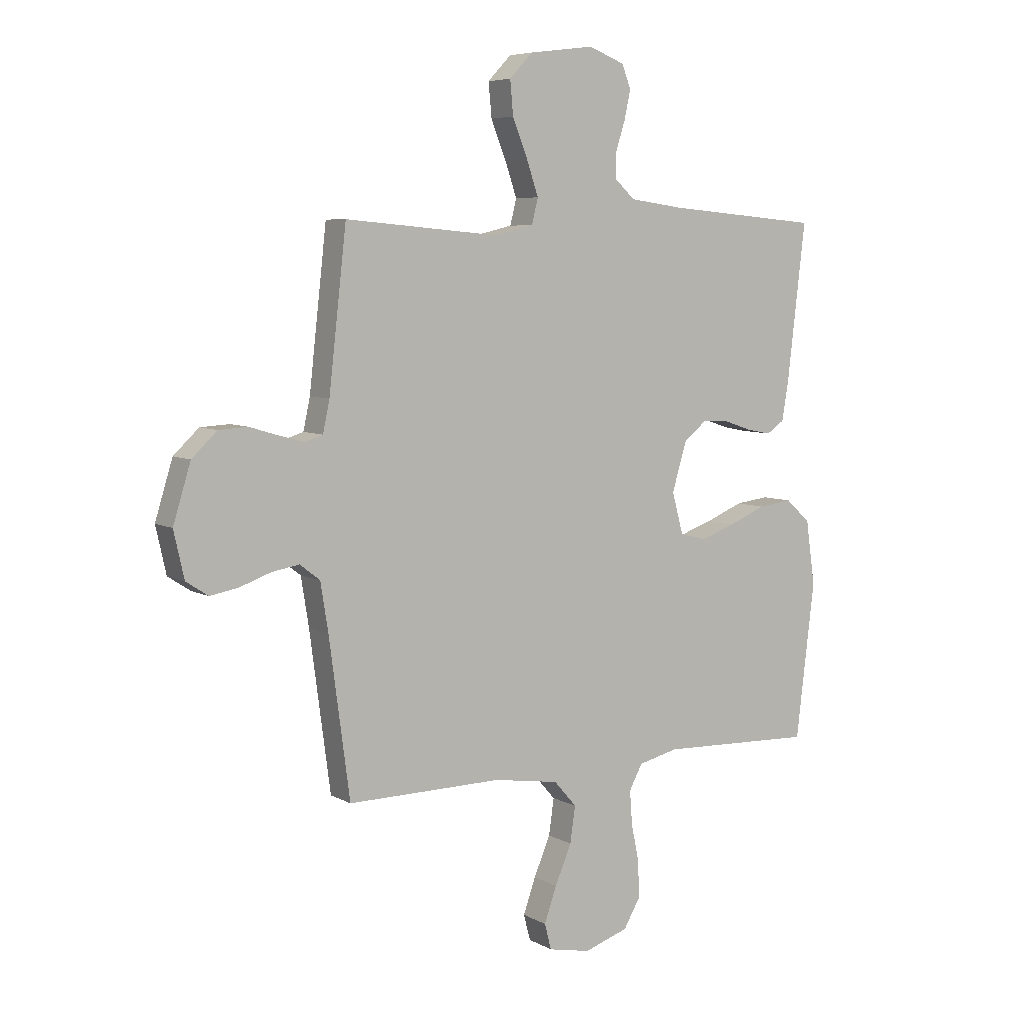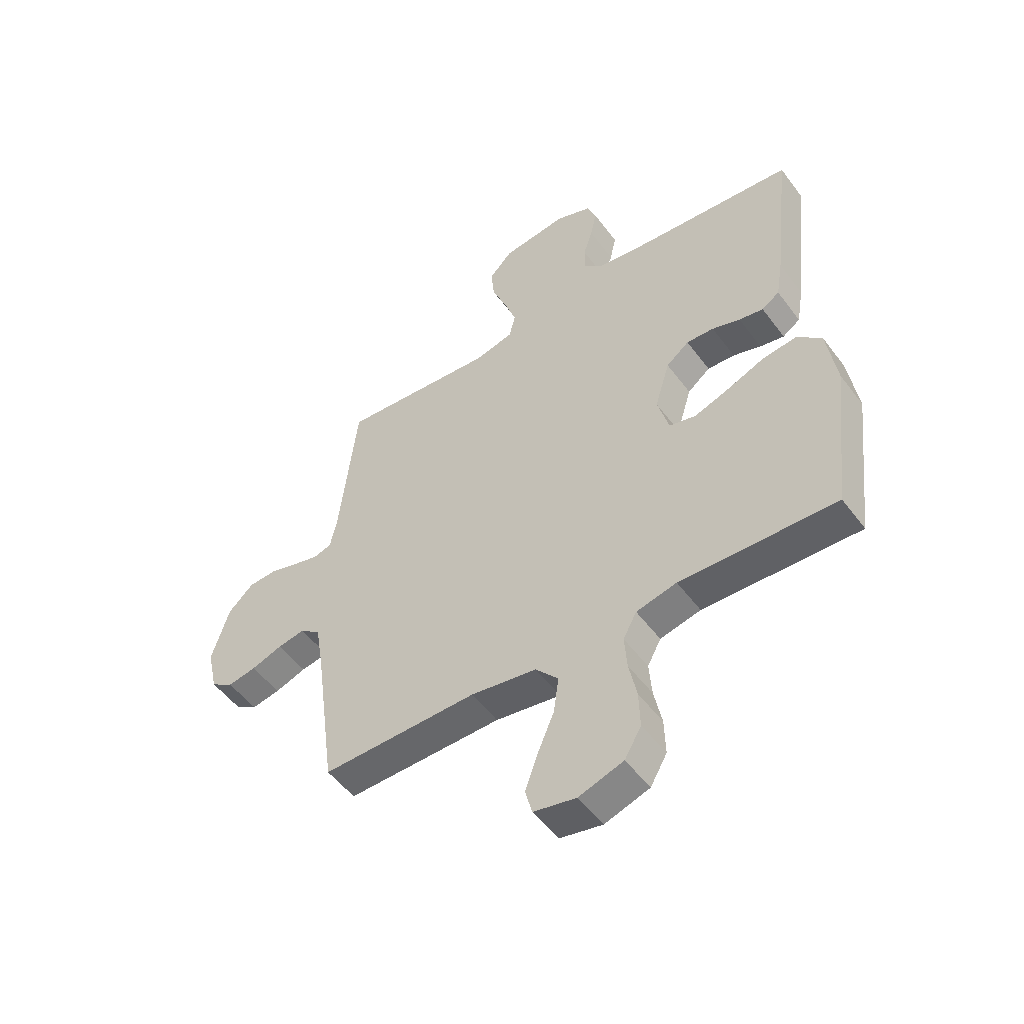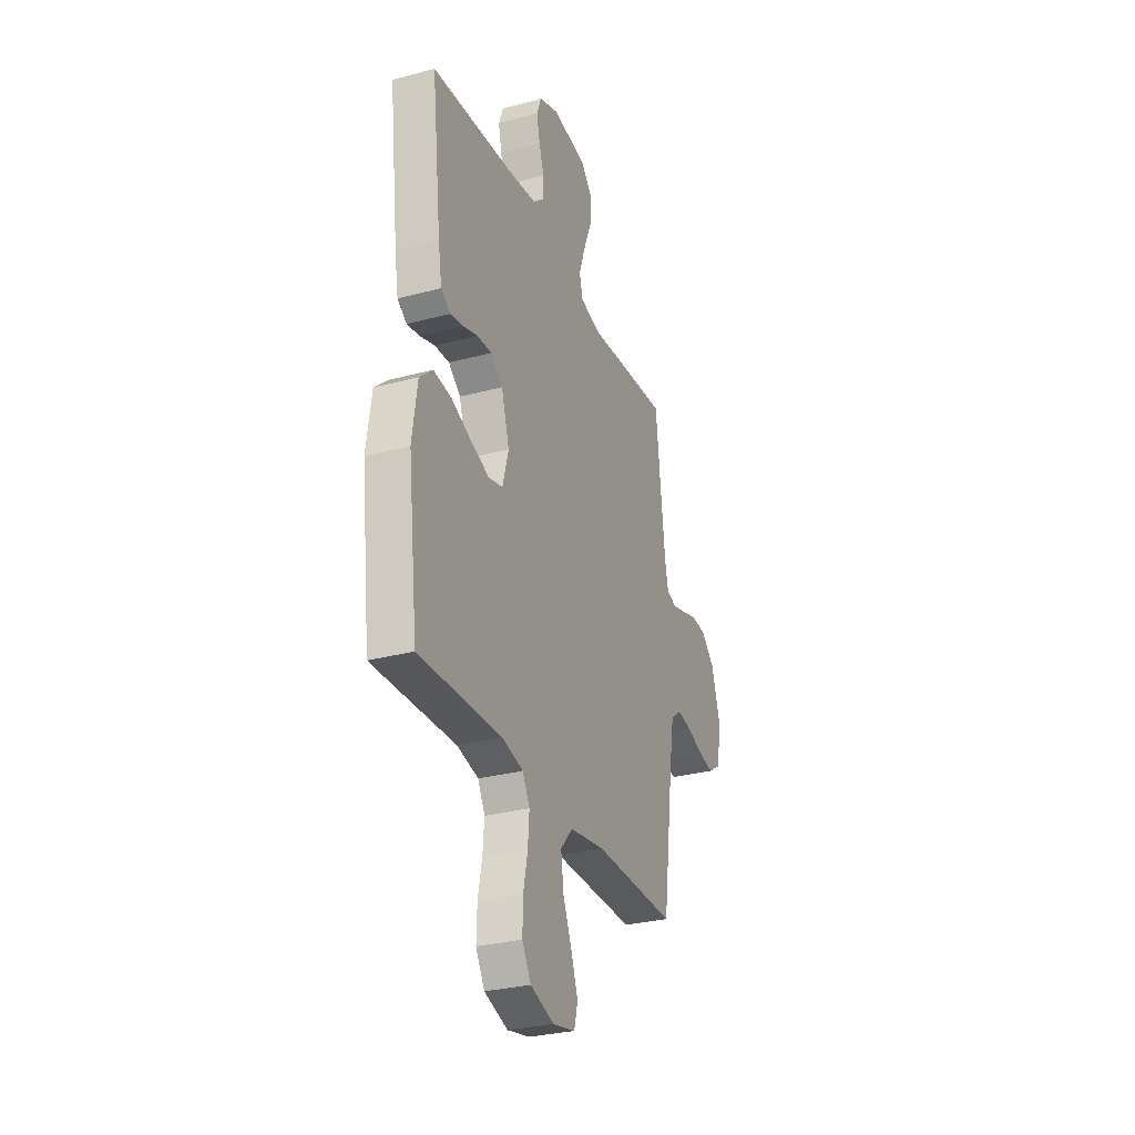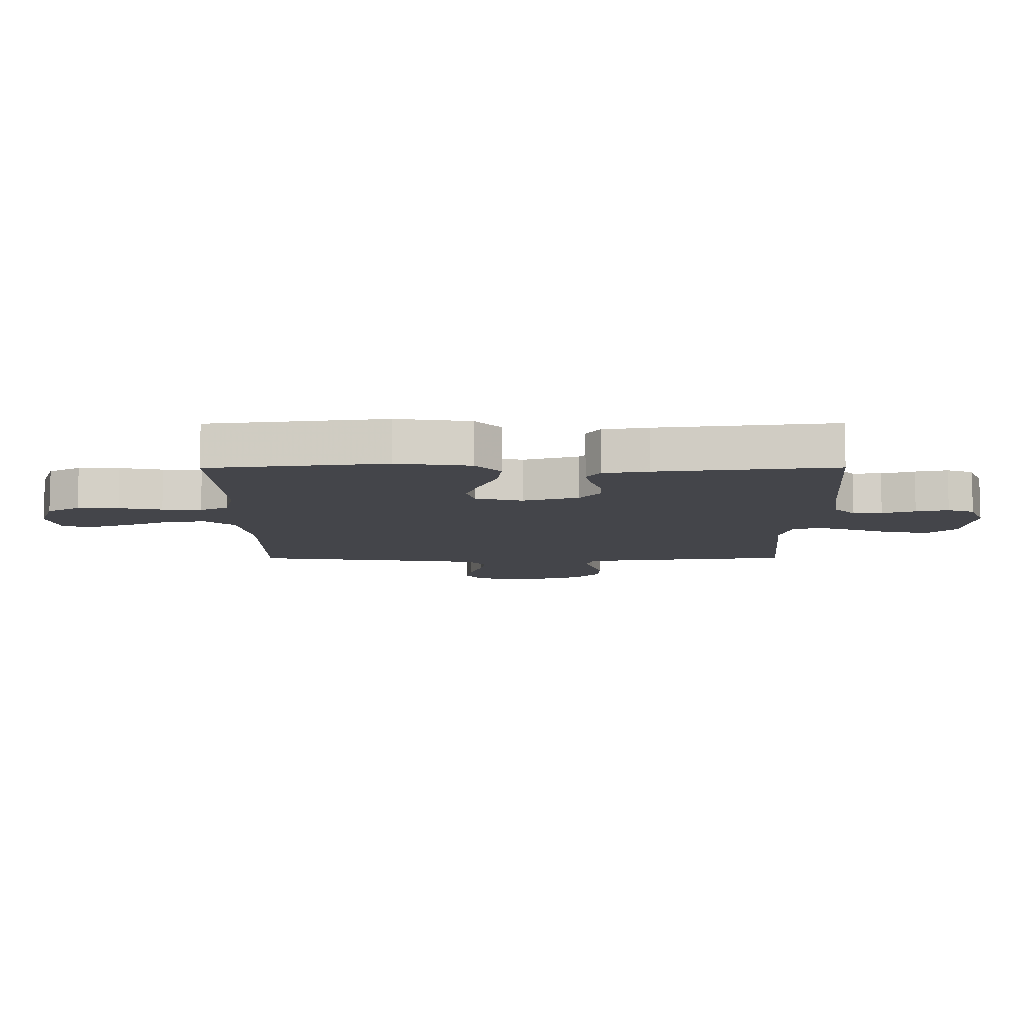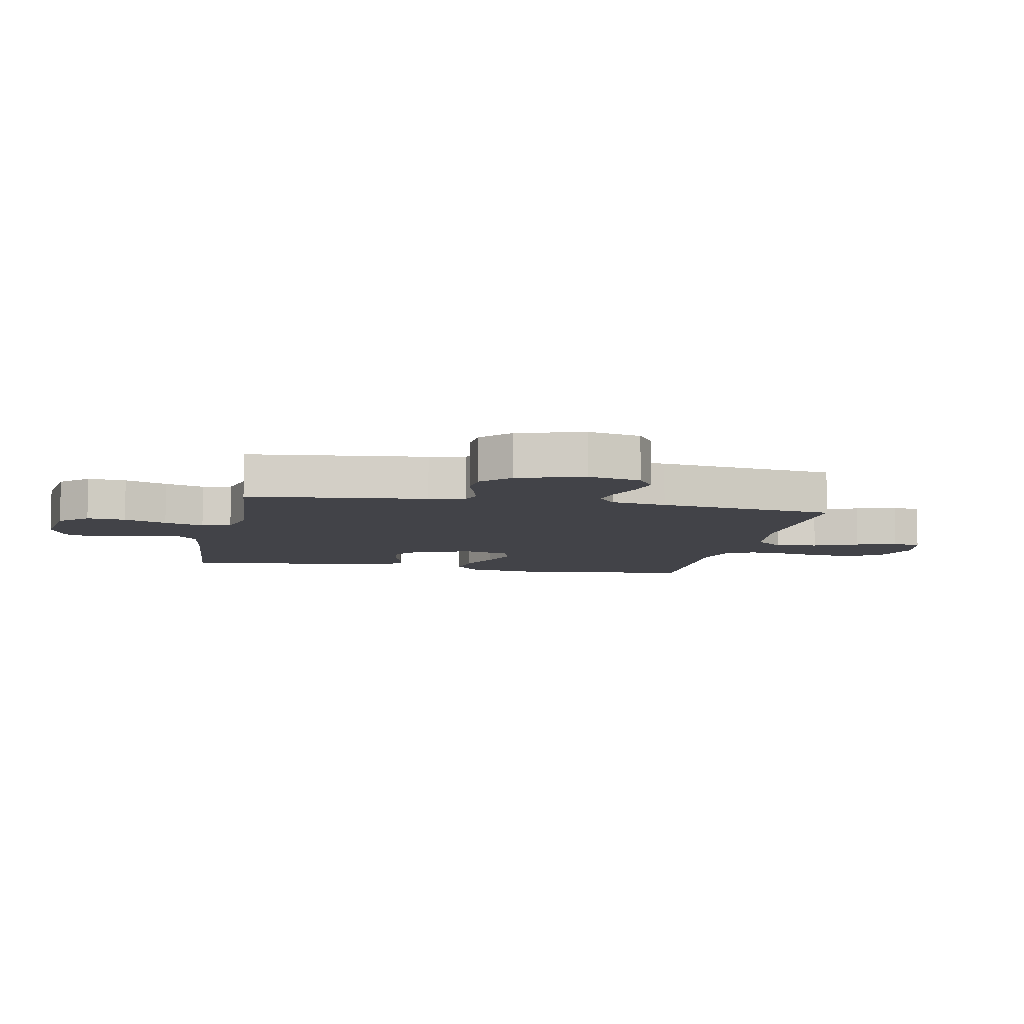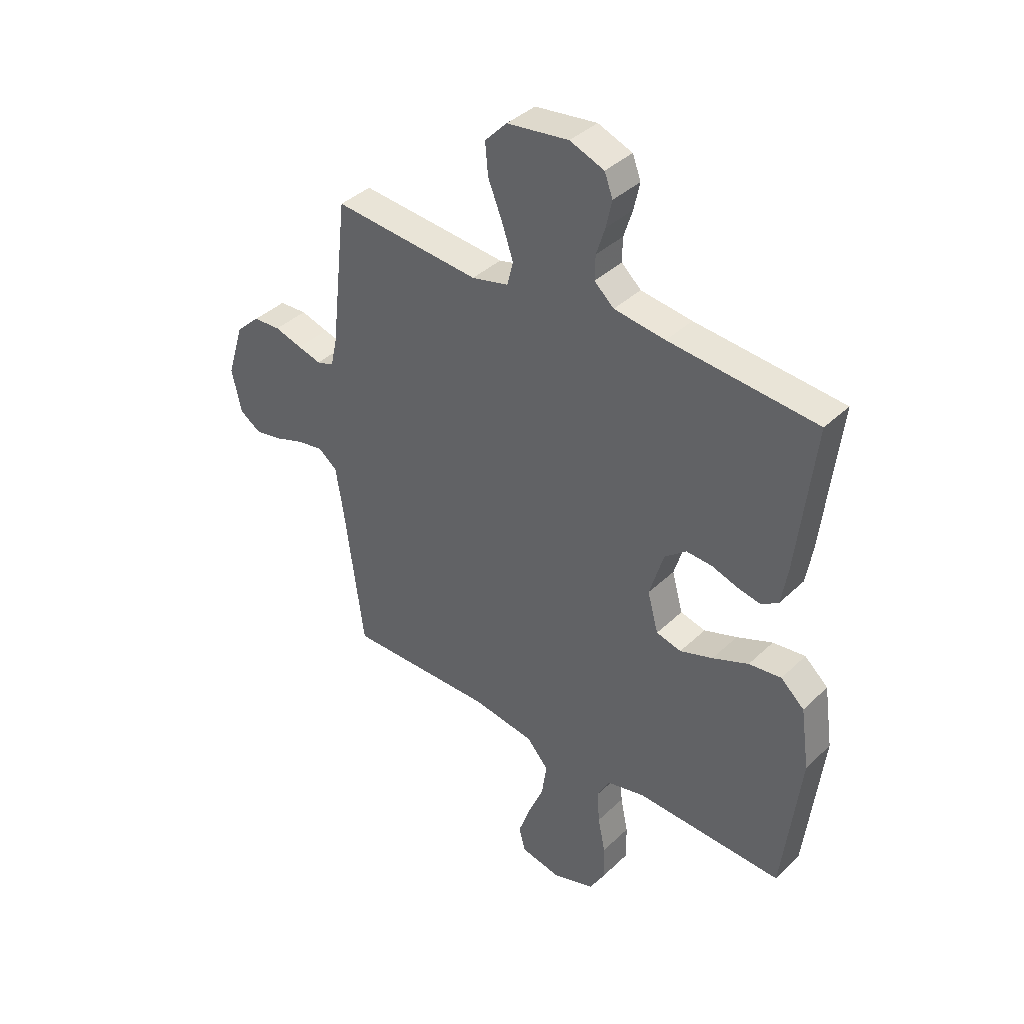
<metadata>
{"format":"obj","ext":"obj","renderer":"f3d","projection":"perspective","resolution":1024,"background":"white","views":[{"elev":6.5,"azim":146.9,"up":"+Z"},{"elev":-51.7,"azim":-144.4,"up":"+Z"},{"elev":-29.9,"azim":-68.7,"up":"+Z"},{"elev":-9.2,"azim":-89.7,"up":"+Y"},{"elev":-7.6,"azim":78.5,"up":"+Y"},{"elev":38.8,"azim":-139.8,"up":"+Z"}]}
</metadata>
<code>
v -0.5 0.07 -0.5
v -0.536 0.07 -0.2
v -0.518 0.07 -0.075
v -0.47 0.07 -0.032
v -0.404 0.07 -0.04
v -0.331 0.07 -0.07
v -0.264 0.07 -0.093
v -0.213 0.07 -0.08
v -0.191 0.07 0
v -0.22 0.07 0.095
v -0.264 0.07 0.13
v -0.317 0.07 0.127
v -0.371 0.07 0.109
v -0.418 0.07 0.1
v -0.452 0.07 0.123
v -0.465 0.07 0.2
v -0.5 0.07 0.5
v -0.2 0.07 0.526
v -0.096 0.07 0.54
v -0.056 0.07 0.576
v -0.057 0.07 0.625
v -0.075 0.07 0.681
v -0.087 0.07 0.736
v -0.07 0.07 0.781
v 0 0.07 0.808
v 0.126 0.07 0.792
v 0.171 0.07 0.745
v 0.165 0.07 0.68
v 0.136 0.07 0.608
v 0.113 0.07 0.541
v 0.125 0.07 0.492
v 0.2 0.07 0.474
v 0.5 0.07 0.5
v 0.534 0.07 0.2
v 0.547 0.07 0.14
v 0.582 0.07 0.129
v 0.63 0.07 0.142
v 0.686 0.07 0.159
v 0.742 0.07 0.156
v 0.791 0.07 0.11
v 0.825 0.07 0
v 0.805 0.07 -0.089
v 0.762 0.07 -0.117
v 0.707 0.07 -0.107
v 0.647 0.07 -0.086
v 0.594 0.07 -0.077
v 0.555 0.07 -0.107
v 0.54 0.07 -0.2
v 0.5 0.07 -0.5
v 0.2 0.07 -0.497
v 0.073 0.07 -0.517
v 0.029 0.07 -0.567
v 0.039 0.07 -0.637
v 0.071 0.07 -0.712
v 0.095 0.07 -0.78
v 0.082 0.07 -0.83
v 0 0.07 -0.847
v -0.086 0.07 -0.819
v -0.118 0.07 -0.764
v -0.116 0.07 -0.694
v -0.101 0.07 -0.621
v -0.096 0.07 -0.555
v -0.122 0.07 -0.507
v -0.2 0.07 -0.489
v -0.5 0 -0.5
v -0.536 0 -0.2
v -0.518 0 -0.075
v -0.47 0 -0.032
v -0.404 0 -0.04
v -0.331 0 -0.07
v -0.264 0 -0.093
v -0.213 0 -0.08
v -0.191 0 0
v -0.22 0 0.095
v -0.264 0 0.13
v -0.317 0 0.127
v -0.371 0 0.109
v -0.418 0 0.1
v -0.452 0 0.123
v -0.465 0 0.2
v -0.5 0 0.5
v -0.2 0 0.526
v -0.096 0 0.54
v -0.056 0 0.576
v -0.057 0 0.625
v -0.075 0 0.681
v -0.087 0 0.736
v -0.07 0 0.781
v 0 0 0.808
v 0.126 0 0.792
v 0.171 0 0.745
v 0.165 0 0.68
v 0.136 0 0.608
v 0.113 0 0.541
v 0.125 0 0.492
v 0.2 0 0.474
v 0.5 0 0.5
v 0.534 0 0.2
v 0.547 0 0.14
v 0.582 0 0.129
v 0.63 0 0.142
v 0.686 0 0.159
v 0.742 0 0.156
v 0.791 0 0.11
v 0.825 0 0
v 0.805 0 -0.089
v 0.762 0 -0.117
v 0.707 0 -0.107
v 0.647 0 -0.086
v 0.594 0 -0.077
v 0.555 0 -0.107
v 0.54 0 -0.2
v 0.5 0 -0.5
v 0.2 0 -0.497
v 0.073 0 -0.517
v 0.029 0 -0.567
v 0.039 0 -0.637
v 0.071 0 -0.712
v 0.095 0 -0.78
v 0.082 0 -0.83
v 0 0 -0.847
v -0.086 0 -0.819
v -0.118 0 -0.764
v -0.116 0 -0.694
v -0.101 0 -0.621
v -0.096 0 -0.555
v -0.122 0 -0.507
v -0.2 0 -0.489
f 58 59 60 61
f 58 61 62
f 57 58 62
f 56 57 62
f 53 54 55 56
f 53 56 62 63
f 48 49 50
f 47 48 50 51
f 42 43 44 45
f 42 45 46
f 41 42 46
f 40 41 46
f 37 38 39 40
f 36 37 40 46
f 35 36 46 47
f 32 33 34
f 31 32 34 35
f 26 27 28 29
f 26 29 30
f 25 26 30
f 24 25 30 31
f 21 22 23 24
f 15 16 17 18
f 15 18 19
f 12 13 14 15
f 11 12 15 19
f 10 11 19 20
f 3 4 5 6
f 3 6 7
f 64 1 2 3
f 63 64 3 7
f 52 53 63 7
f 31 35 47 51
f 21 24 31 51
f 20 21 51 52
f 9 10 20 52
f 8 9 52
f 7 8 52
f 125 124 123 122
f 126 125 122
f 126 122 121
f 126 121 120
f 120 119 118 117
f 127 126 120 117
f 114 113 112
f 115 114 112 111
f 109 108 107 106
f 110 109 106
f 110 106 105
f 110 105 104
f 104 103 102 101
f 110 104 101 100
f 111 110 100 99
f 98 97 96
f 99 98 96 95
f 93 92 91 90
f 94 93 90
f 94 90 89
f 95 94 89 88
f 88 87 86 85
f 82 81 80 79
f 83 82 79
f 79 78 77 76
f 83 79 76 75
f 84 83 75 74
f 70 69 68 67
f 71 70 67
f 67 66 65 128
f 71 67 128 127
f 71 127 117 116
f 115 111 99 95
f 115 95 88 85
f 116 115 85 84
f 116 84 74 73
f 116 73 72
f 116 72 71
f 1 65 66 2
f 2 66 67 3
f 3 67 68 4
f 4 68 69 5
f 5 69 70 6
f 6 70 71 7
f 7 71 72 8
f 8 72 73 9
f 9 73 74 10
f 10 74 75 11
f 11 75 76 12
f 12 76 77 13
f 13 77 78 14
f 14 78 79 15
f 15 79 80 16
f 16 80 81 17
f 17 81 82 18
f 18 82 83 19
f 19 83 84 20
f 20 84 85 21
f 21 85 86 22
f 22 86 87 23
f 23 87 88 24
f 24 88 89 25
f 25 89 90 26
f 26 90 91 27
f 27 91 92 28
f 28 92 93 29
f 29 93 94 30
f 30 94 95 31
f 31 95 96 32
f 32 96 97 33
f 33 97 98 34
f 34 98 99 35
f 35 99 100 36
f 36 100 101 37
f 37 101 102 38
f 38 102 103 39
f 39 103 104 40
f 40 104 105 41
f 41 105 106 42
f 42 106 107 43
f 43 107 108 44
f 44 108 109 45
f 45 109 110 46
f 46 110 111 47
f 47 111 112 48
f 48 112 113 49
f 49 113 114 50
f 50 114 115 51
f 51 115 116 52
f 52 116 117 53
f 53 117 118 54
f 54 118 119 55
f 55 119 120 56
f 56 120 121 57
f 57 121 122 58
f 58 122 123 59
f 59 123 124 60
f 60 124 125 61
f 61 125 126 62
f 62 126 127 63
f 63 127 128 64
f 64 128 65 1

</code>
